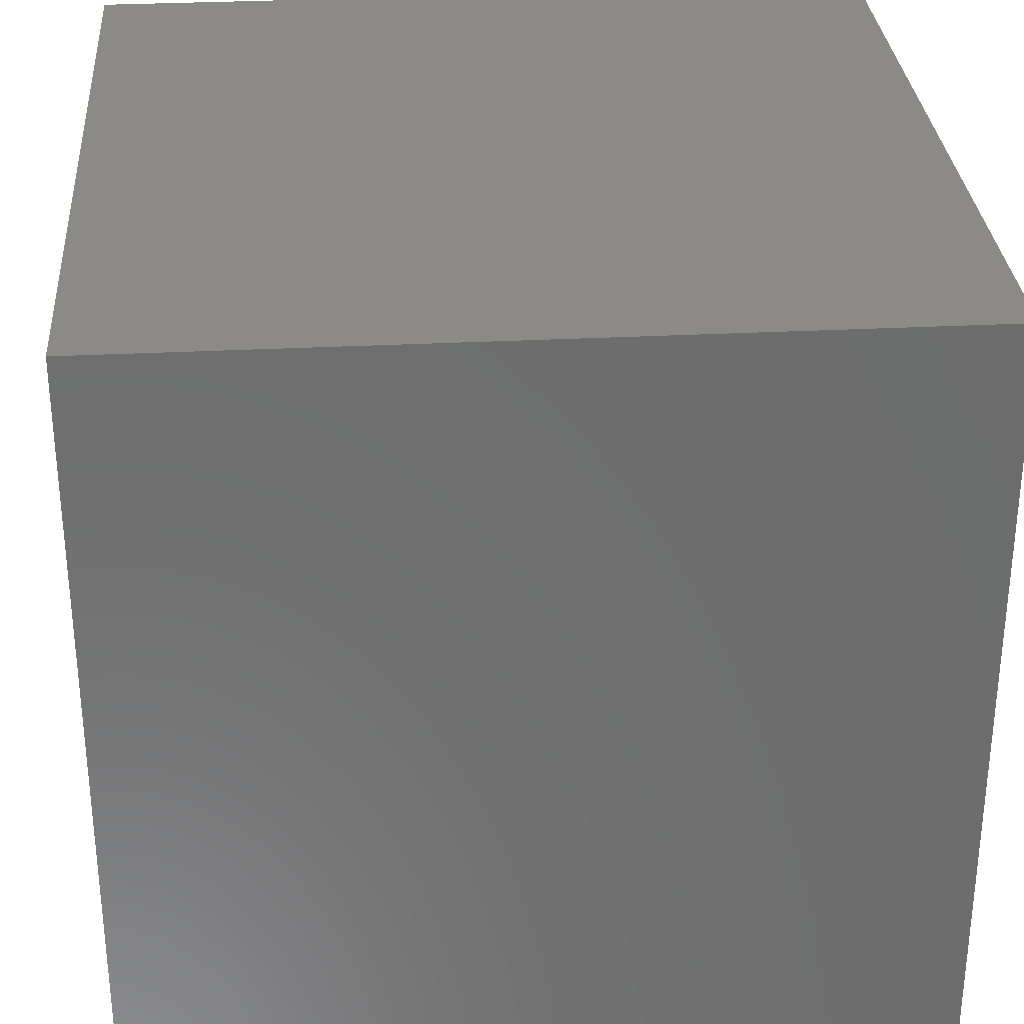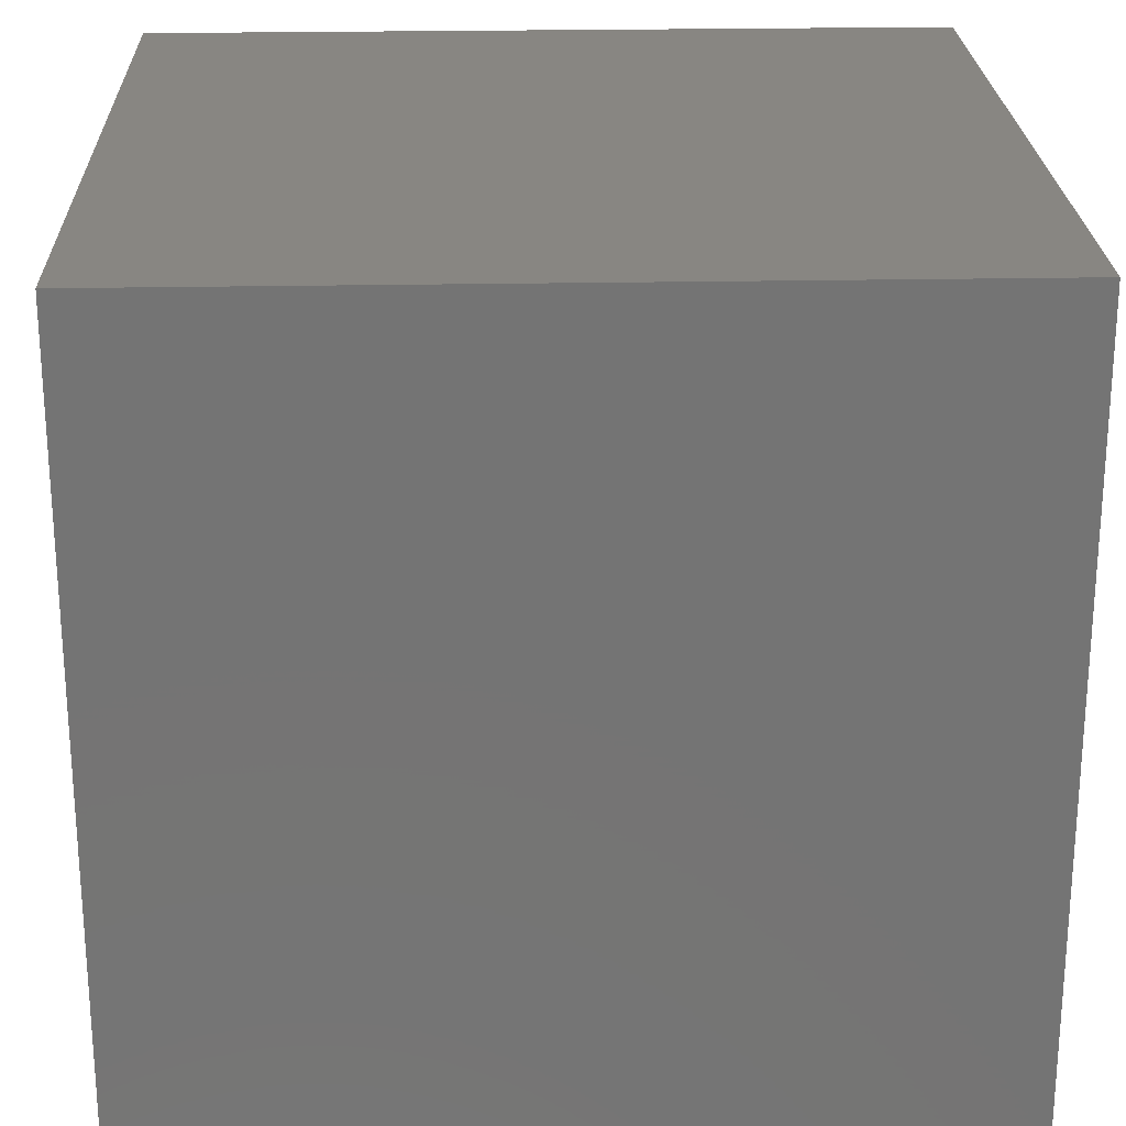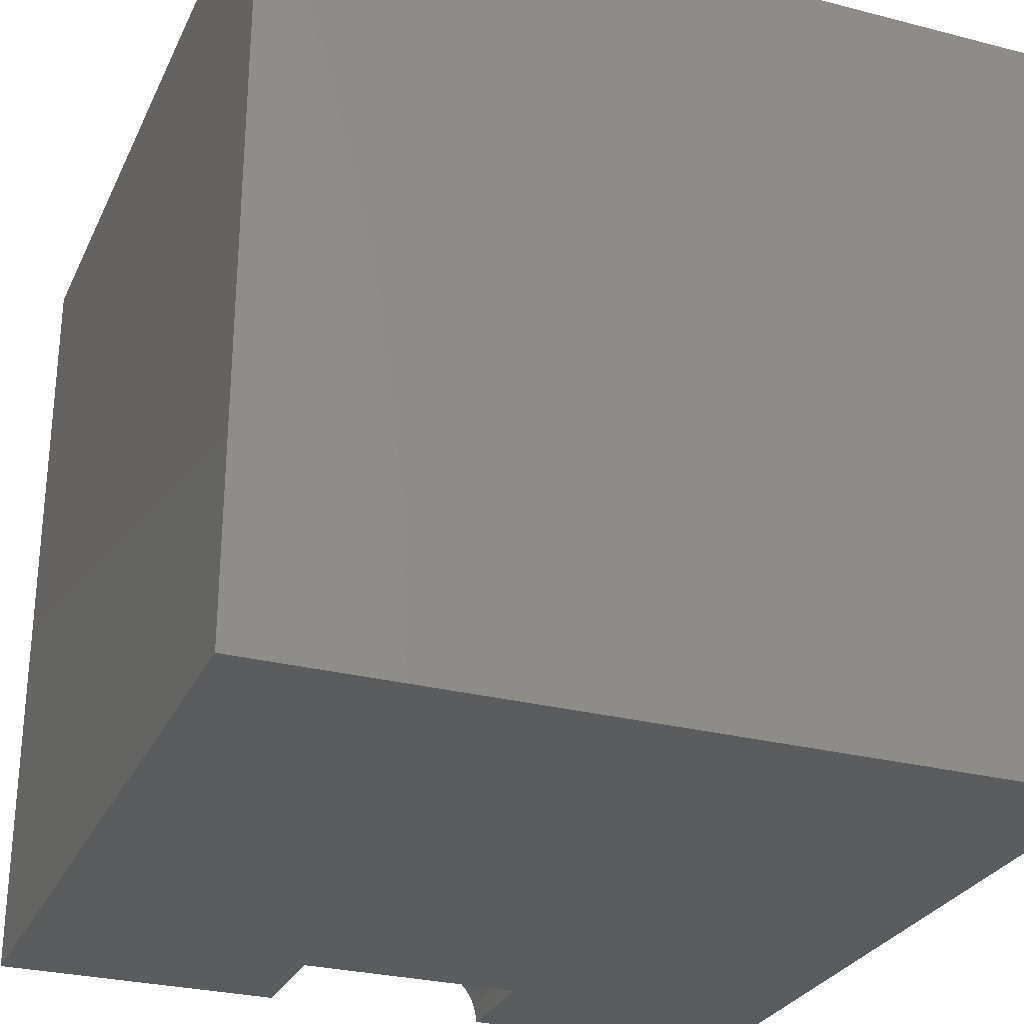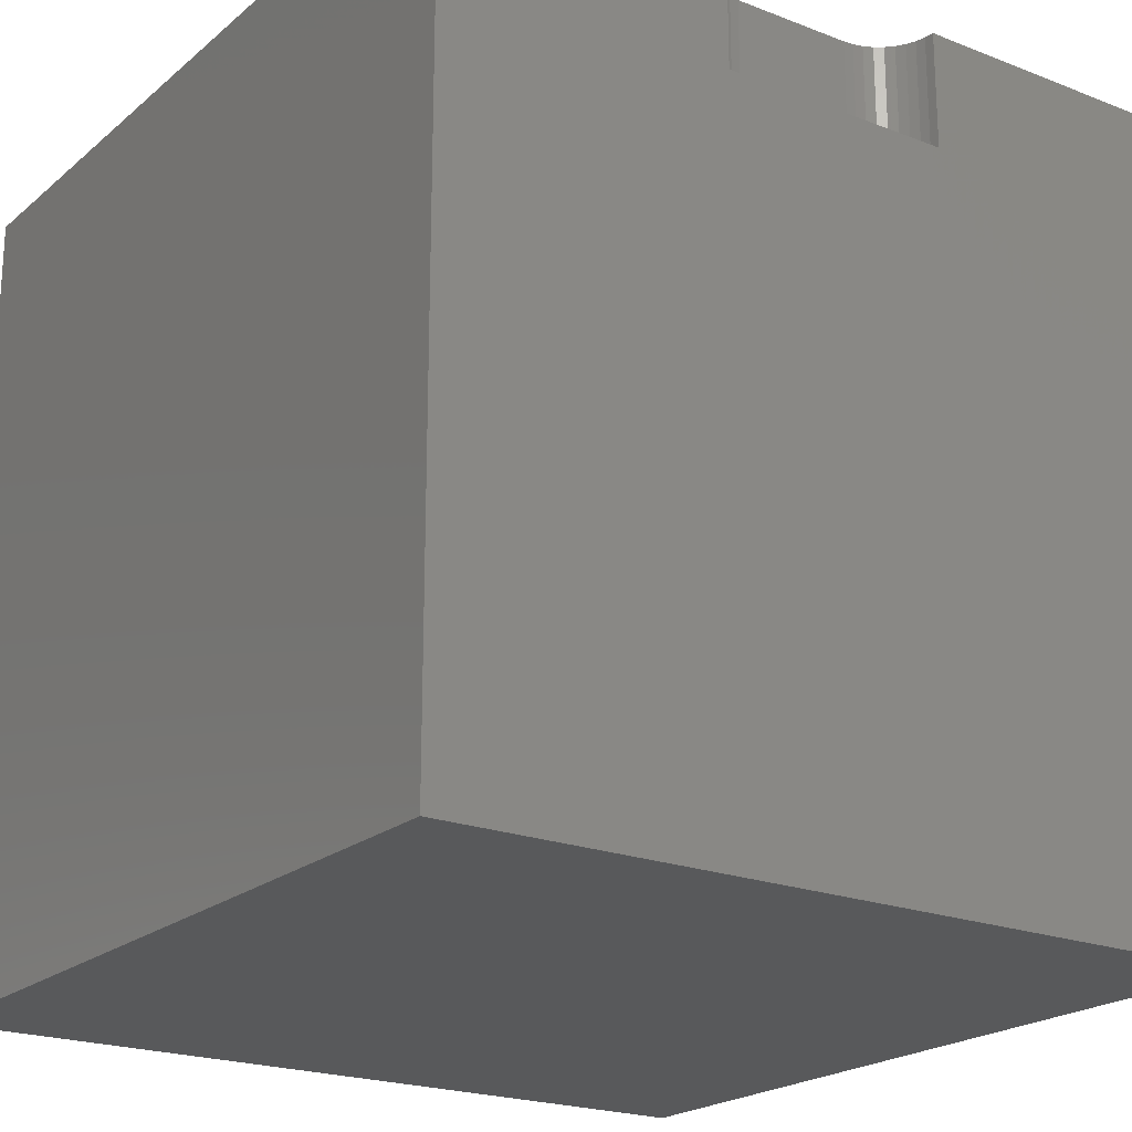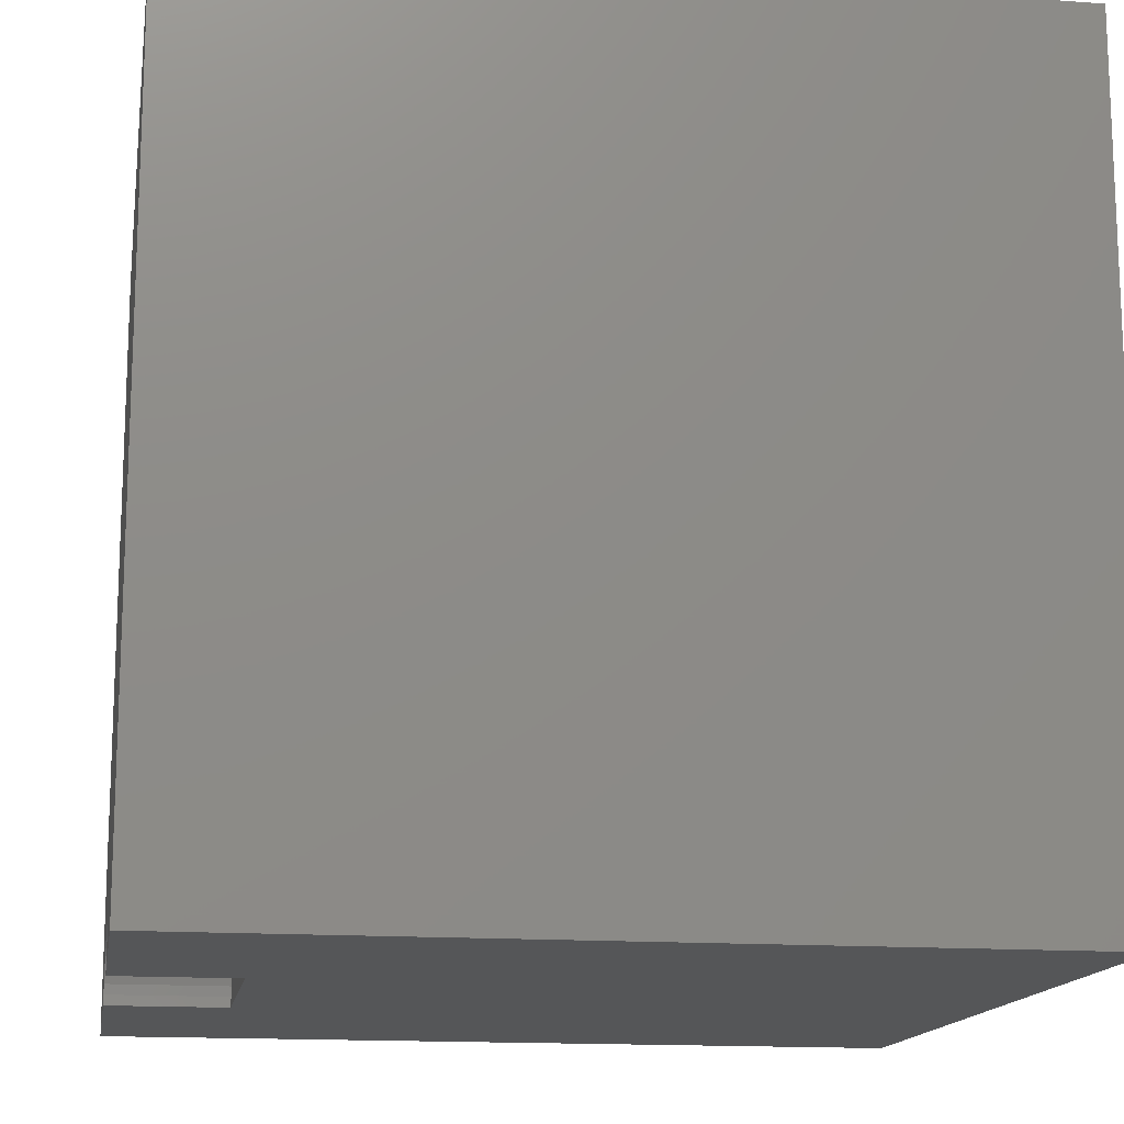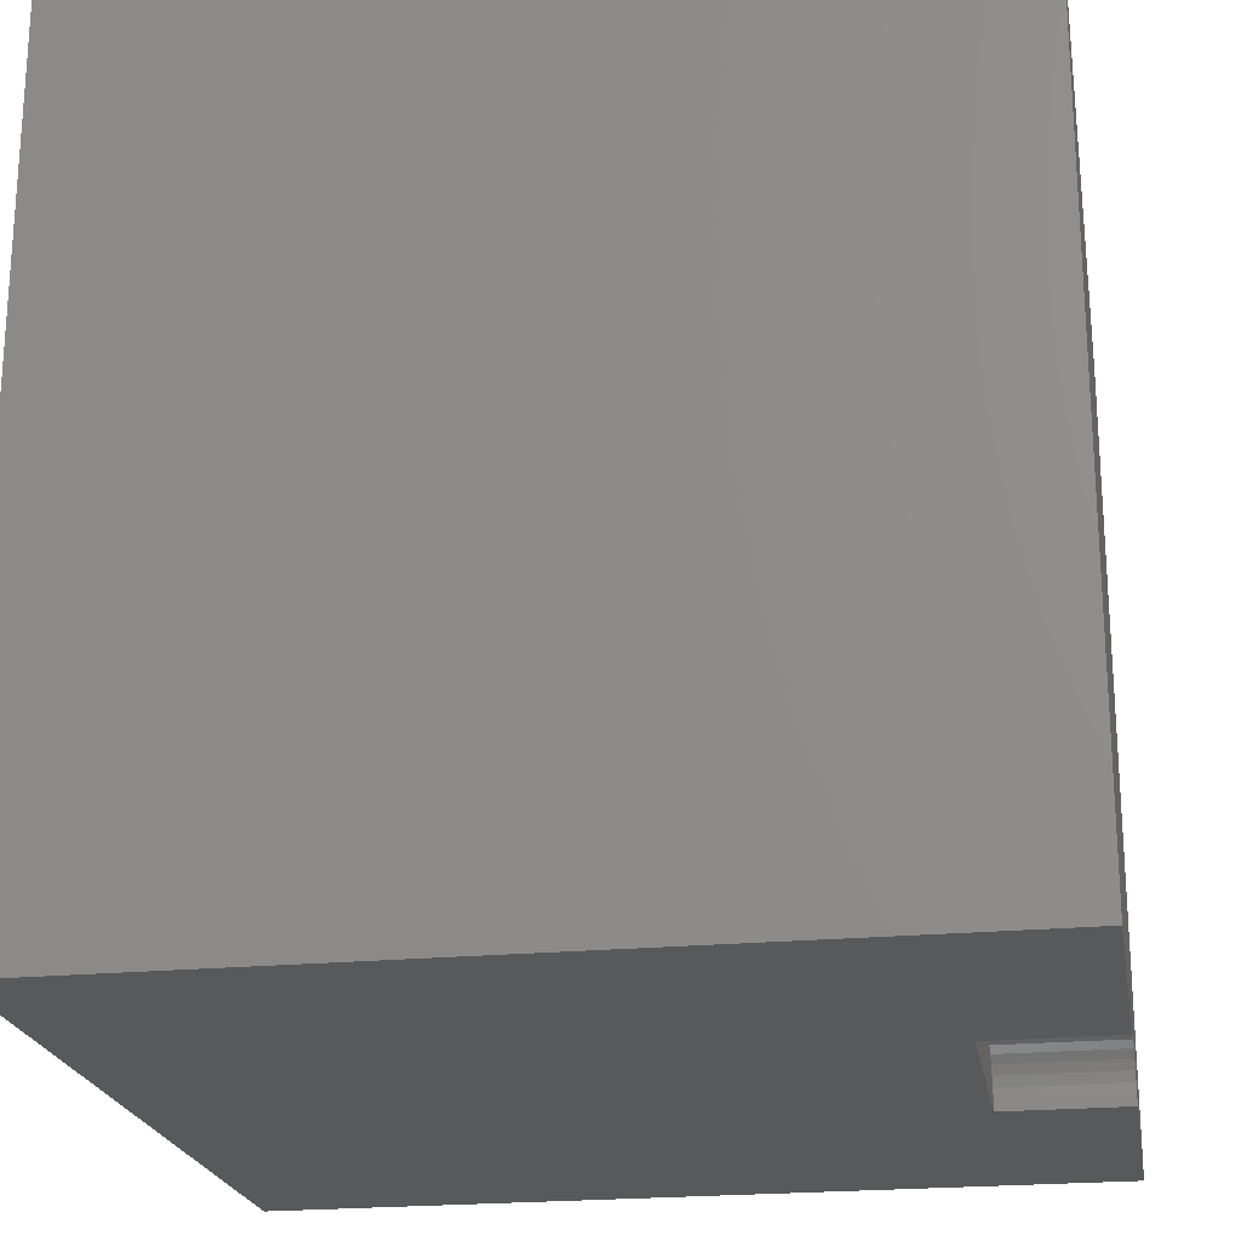
<metadata>
{"format":"stl","ext":"stl","renderer":"f3d","projection":"perspective","resolution":1024,"background":"white","views":[{"elev":30.9,"azim":-4.2,"up":"+Y"},{"elev":23.6,"azim":-1.9,"up":"+Y"},{"elev":-28.2,"azim":158.7,"up":"+Y"},{"elev":-21.2,"azim":-34.8,"up":"+Z"},{"elev":-14.8,"azim":80.8,"up":"+Y"},{"elev":-21.9,"azim":-80.4,"up":"+Y"}]}
</metadata>
<code>
# stl→obj: 50 verts, 92 faces
v 0 10 10
v 0 10 0
v 0 0 10
v 0 0 0
v 6.431 0 10
v 10 0 10
v 6.42 0.1202 10
v 6.389 0.2368 10
v 3.569 0 10
v 3.58 0.1202 10
v 4.025 0.6506 10
v 3.915 0.5996 10
v 3.816 0.5304 10
v 6.085 0.5996 10
v 10 10 10
v 5.975 0.6506 10
v 5.859 0.6818 10
v 6.184 0.5304 10
v 6.269 0.445 10
v 6.338 0.3462 10
v 3.611 0.2368 10
v 3.662 0.3462 10
v 3.731 0.445 10
v 4.141 0.6818 10
v 4.262 0.6923 10
v 5.738 0.6923 10
v 10 10 0
v 10 0 0
v 3.569 0 8.57
v 6.431 0 8.57
v 4.262 0.6923 8.57
v 4.141 0.6818 8.57
v 4.025 0.6506 8.57
v 3.915 0.5996 8.57
v 3.816 0.5304 8.57
v 3.731 0.445 8.57
v 3.662 0.3462 8.57
v 3.611 0.2368 8.57
v 3.58 0.1202 8.57
v 3.569 8.479e-17 10
v 3.569 8.479e-17 8.57
v 5.738 0.6923 8.57
v 6.42 0.1202 8.57
v 6.389 0.2368 8.57
v 6.338 0.3462 8.57
v 6.269 0.445 8.57
v 6.184 0.5304 8.57
v 6.085 0.5996 8.57
v 5.975 0.6506 8.57
v 5.859 0.6818 8.57
f 1 2 3
f 3 2 4
f 5 6 7
f 7 6 8
f 3 9 10
f 11 1 12
f 12 1 13
f 14 15 16
f 16 15 17
f 14 18 15
f 15 18 19
f 15 19 6
f 6 19 20
f 6 20 8
f 10 21 3
f 3 21 22
f 3 22 1
f 1 22 23
f 1 23 13
f 11 24 1
f 1 24 25
f 1 25 15
f 15 25 26
f 15 26 17
f 27 15 28
f 28 15 6
f 2 27 4
f 4 27 28
f 15 27 1
f 1 27 2
f 9 3 29
f 29 3 4
f 29 4 30
f 30 4 28
f 30 28 5
f 5 28 6
f 31 25 24
f 31 24 32
f 32 24 11
f 32 11 33
f 33 11 12
f 33 12 34
f 34 12 13
f 34 13 35
f 35 13 23
f 35 23 36
f 36 23 22
f 36 22 37
f 37 22 21
f 37 21 38
f 38 21 10
f 38 10 39
f 39 10 40
f 39 40 41
f 31 42 25
f 25 42 26
f 30 5 7
f 30 7 43
f 43 7 8
f 43 8 44
f 44 8 20
f 44 20 45
f 45 20 19
f 45 19 46
f 46 19 18
f 46 18 47
f 47 18 14
f 47 14 48
f 48 14 16
f 48 16 49
f 49 16 17
f 49 17 50
f 50 17 26
f 50 26 42
f 42 31 29
f 29 30 42
f 42 30 43
f 42 43 44
f 37 38 31
f 31 38 39
f 31 39 29
f 49 46 48
f 48 46 47
f 44 45 42
f 42 45 46
f 42 46 50
f 50 46 49
f 31 32 37
f 37 32 33
f 37 33 36
f 36 33 34
f 36 34 35

</code>
